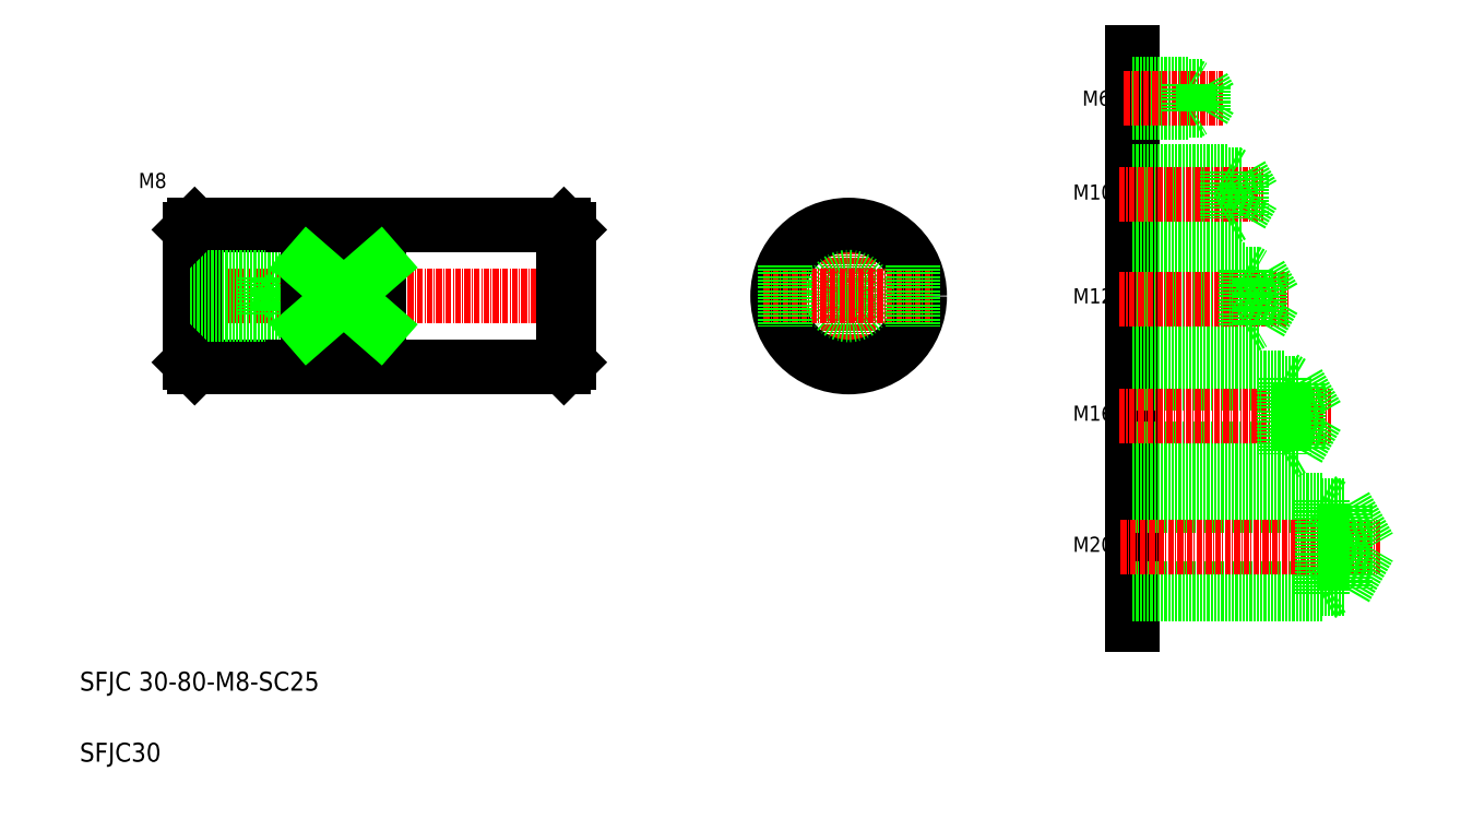
<metadata>
{"format":"dxf","ext":"dxf","renderer":"ezdxf+matplotlib","layout":"modelspace","background":"white","min_lineweight":24,"dpi":150}
</metadata>
<code>
0
SECTION
2
ENTITIES
0
TEXT
8
0
10
42.07
20
73.27
30
0
40
4
1
SFJC 30-80-M8-SC25
0
TEXT
8
0
10
42.07
20
58.27
30
0
40
4
1
SFJC30
0
LINE
8
0
10
66.35
20
171.6
30
0
11
144.3
21
171.6
31
0
0
LINE
8
0
10
66.35
20
141.6
30
0
11
144.3
21
141.6
31
0
0
LINE
8
CENTER
10
63.35
20
156.6
30
0
11
147.3
21
156.6
31
0
0
LINE
8
0
10
65.35
20
170.6
30
0
11
65.35
21
142.6
31
0
0
LINE
8
0
10
66.35
20
171.6
30
0
11
66.35
21
141.6
31
0
0
LINE
8
0
10
84.35
20
160
30
0
11
86.3
21
156.6
31
0
0
LINE
8
0
10
84.35
20
160
30
0
11
84.35
21
153.3
31
0
0
LINE
8
0
10
81.35
20
160.6
30
0
11
81.35
21
152.6
31
0
0
LINE
8
0
10
65.35
20
152.6
30
0
11
81.35
21
152.6
31
0
0
LINE
8
0
10
65.35
20
153.3
30
0
11
84.35
21
153.3
31
0
0
LINE
8
0
10
65.35
20
142.6
30
0
11
66.35
21
141.6
31
0
0
LINE
8
0
10
81.35
20
152.6
30
0
11
82.43
21
153.3
31
0
0
LINE
8
0
10
84.35
20
153.3
30
0
11
86.3
21
156.6
31
0
0
LINE
8
0
10
65.35
20
160.6
30
0
11
81.35
21
160.6
31
0
0
LINE
8
0
10
65.35
20
160
30
0
11
84.35
21
160
31
0
0
LINE
8
0
10
66.35
20
171.6
30
0
11
65.35
21
170.6
31
0
0
LINE
8
0
10
81.35
20
160.6
30
0
11
82.43
21
160
31
0
0
TEXT
8
0
10
54.5
20
179.4
30
0
40
3.2
1
M8
0
LINE
8
0
10
145.3
20
170.6
30
0
11
145.3
21
142.6
31
0
0
LINE
8
0
10
144.3
20
171.6
30
0
11
144.3
21
141.6
31
0
0
LINE
8
0
10
144.3
20
141.6
30
0
11
145.3
21
142.6
31
0
0
LINE
8
0
10
145.3
20
156.6
30
0
11
145.3
21
156.6
31
0
0
LINE
8
0
10
145.3
20
163.6
30
0
11
145.3
21
163.6
31
0
0
LINE
8
0
10
144.3
20
171.6
30
0
11
145.3
21
170.6
31
0
0
LINE
8
0
10
264.4
20
208.2
30
0
11
264.4
21
87.27
31
0
0
LINE
8
CENTER
10
204.5
20
174.6
30
0
11
204.5
21
138.6
31
0
0
LINE
8
0
10
264.4
20
138.3
30
0
11
299.4
21
138.3
31
0
0
LINE
8
0
10
264.4
20
124.3
30
0
11
299.4
21
124.3
31
0
0
LINE
8
0
10
264.4
20
123.3
30
0
11
296.4
21
123.3
31
0
0
LINE
8
0
10
264.4
20
139.3
30
0
11
296.4
21
139.3
31
0
0
LINE
8
0
10
264.4
20
94.85
30
0
11
309.4
21
94.85
31
0
0
LINE
8
0
10
264.4
20
93.6
30
0
11
304.4
21
93.6
31
0
0
LINE
8
0
10
264.4
20
112.3
30
0
11
309.4
21
112.3
31
0
0
LINE
8
0
10
264.4
20
113.6
30
0
11
304.4
21
113.6
31
0
0
LINE
8
CENTER
10
261.9
20
103.6
30
0
11
316.7
21
103.6
31
0
0
LINE
8
CENTER
10
261.7
20
131.3
30
0
11
306.4
21
131.3
31
0
0
TEXT
8
0
10
251.9
20
102.6
30
0
40
3.2
1
M20
0
TEXT
8
0
10
251.9
20
130.3
30
0
40
3.2
1
M16
0
LINE
8
0
10
309.4
20
112.3
30
0
11
309.4
21
94.85
31
0
0
LINE
8
0
10
304.4
20
113.6
30
0
11
304.4
21
93.6
31
0
0
LINE
8
0
10
309.4
20
112.3
30
0
11
314.5
21
103.6
31
0
0
LINE
8
0
10
304.4
20
93.6
30
0
11
306.6
21
94.85
31
0
0
LINE
8
0
10
309.4
20
94.85
30
0
11
314.5
21
103.6
31
0
0
LINE
8
0
10
296.4
20
123.3
30
0
11
298.2
21
124.3
31
0
0
LINE
8
0
10
296.4
20
139.3
30
0
11
298.2
21
138.3
31
0
0
LINE
8
0
10
296.4
20
139.3
30
0
11
296.4
21
123.3
31
0
0
LINE
8
0
10
299.4
20
124.3
30
0
11
303.5
21
131.3
31
0
0
LINE
8
0
10
299.4
20
138.3
30
0
11
299.4
21
124.3
31
0
0
LINE
8
0
10
304.4
20
113.6
30
0
11
306.6
21
112.3
31
0
0
LINE
8
0
10
299.4
20
138.3
30
0
11
303.5
21
131.3
31
0
0
LINE
8
0
10
264.4
20
173.8
30
0
11
287.4
21
173.8
31
0
0
LINE
8
0
10
264.4
20
182.3
30
0
11
287.4
21
182.3
31
0
0
LINE
8
0
10
264.4
20
183
30
0
11
284.4
21
183
31
0
0
LINE
8
0
10
264.4
20
173
30
0
11
284.4
21
173
31
0
0
LINE
8
0
10
264.4
20
150.1
30
0
11
288.4
21
150.1
31
0
0
LINE
8
0
10
264.4
20
162.1
30
0
11
288.4
21
162.1
31
0
0
LINE
8
0
10
264.4
20
161.2
30
0
11
291.4
21
161.2
31
0
0
LINE
8
0
10
264.4
20
151
30
0
11
291.4
21
151
31
0
0
LINE
8
0
10
264.4
20
195.3
30
0
11
276.4
21
195.3
31
0
0
LINE
8
0
10
264.4
20
201.3
30
0
11
276.4
21
201.3
31
0
0
LINE
8
0
10
264.4
20
200.8
30
0
11
279.4
21
200.8
31
0
0
LINE
8
0
10
264.4
20
195.8
30
0
11
279.4
21
195.8
31
0
0
LINE
8
CENTER
10
262.7
20
198.3
30
0
11
283.6
21
198.3
31
0
0
LINE
8
CENTER
10
261.7
20
156.1
30
0
11
297.4
21
156.1
31
0
0
LINE
8
CENTER
10
261.7
20
178
30
0
11
292.1
21
178
31
0
0
CIRCLE
8
0
10
204.5
20
156.6
30
0
40
15
0
CIRCLE
8
0
10
204.5
20
156.6
30
0
40
4
0
CIRCLE
8
0
10
204.5
20
156.6
30
0
40
3.375
0
LINE
8
CENTER
10
186.5
20
156.6
30
0
11
222.5
21
156.6
31
0
0
TEXT
8
0
10
251.9
20
155.1
30
0
40
3.2
1
M12
0
TEXT
8
0
10
251.9
20
177
30
0
40
3.2
1
M10
0
TEXT
8
0
10
253.9
20
196.8
30
0
40
3.2
1
M6
0
LINE
8
0
10
284.4
20
173
30
0
11
285.7
21
173.8
31
0
0
LINE
8
0
10
284.4
20
183
30
0
11
284.4
21
173
31
0
0
LINE
8
0
10
288.4
20
162.1
30
0
11
288.4
21
150.1
31
0
0
LINE
8
0
10
291.4
20
161.2
30
0
11
291.4
21
151
31
0
0
LINE
8
0
10
291.4
20
161.2
30
0
11
294.4
21
156.1
31
0
0
LINE
8
0
10
288.4
20
150.1
30
0
11
290
21
151
31
0
0
LINE
8
0
10
291.4
20
151
30
0
11
294.4
21
156.1
31
0
0
LINE
8
0
10
288.4
20
162.1
30
0
11
290
21
161.2
31
0
0
LINE
8
0
10
284.4
20
183
30
0
11
285.7
21
182.3
31
0
0
LINE
8
0
10
287.4
20
182.3
30
0
11
287.4
21
173.8
31
0
0
LINE
8
0
10
287.4
20
182.3
30
0
11
289.9
21
178
31
0
0
LINE
8
0
10
287.4
20
173.8
30
0
11
289.9
21
178
31
0
0
LINE
8
0
10
279.4
20
195.8
30
0
11
280.9
21
198.3
31
0
0
LINE
8
0
10
279.4
20
200.8
30
0
11
279.4
21
195.8
31
0
0
LINE
8
0
10
276.4
20
201.3
30
0
11
276.4
21
195.3
31
0
0
LINE
8
0
10
276.4
20
195.3
30
0
11
277.3
21
195.8
31
0
0
LINE
8
0
10
276.4
20
201.3
30
0
11
277.3
21
200.8
31
0
0
LINE
8
0
10
279.4
20
200.8
30
0
11
280.9
21
198.3
31
0
0
LINE
8
0
10
90.35
20
163.2
30
0
11
90.35
21
150.1
31
0
0
LINE
8
0
10
105.3
20
163.2
30
0
11
105.3
21
150.1
31
0
0
LINE
8
0
10
191
20
163.2
30
0
11
191
21
150.1
31
0
0
LINE
8
0
10
218
20
163.2
30
0
11
218
21
150.1
31
0
0
LINE
8
0
10
105.3
20
150.1
30
0
11
90.35
21
150.1
31
0
0
LINE
8
0
10
105.3
20
163.2
30
0
11
90.35
21
163.2
31
0
0
LINE
8
0
10
90.35
20
150.1
30
0
11
105.3
21
163.2
31
0
0
LINE
8
0
10
105.3
20
150.1
30
0
11
90.35
21
163.2
31
0
0
ENDSEC
0
EOF

</code>
